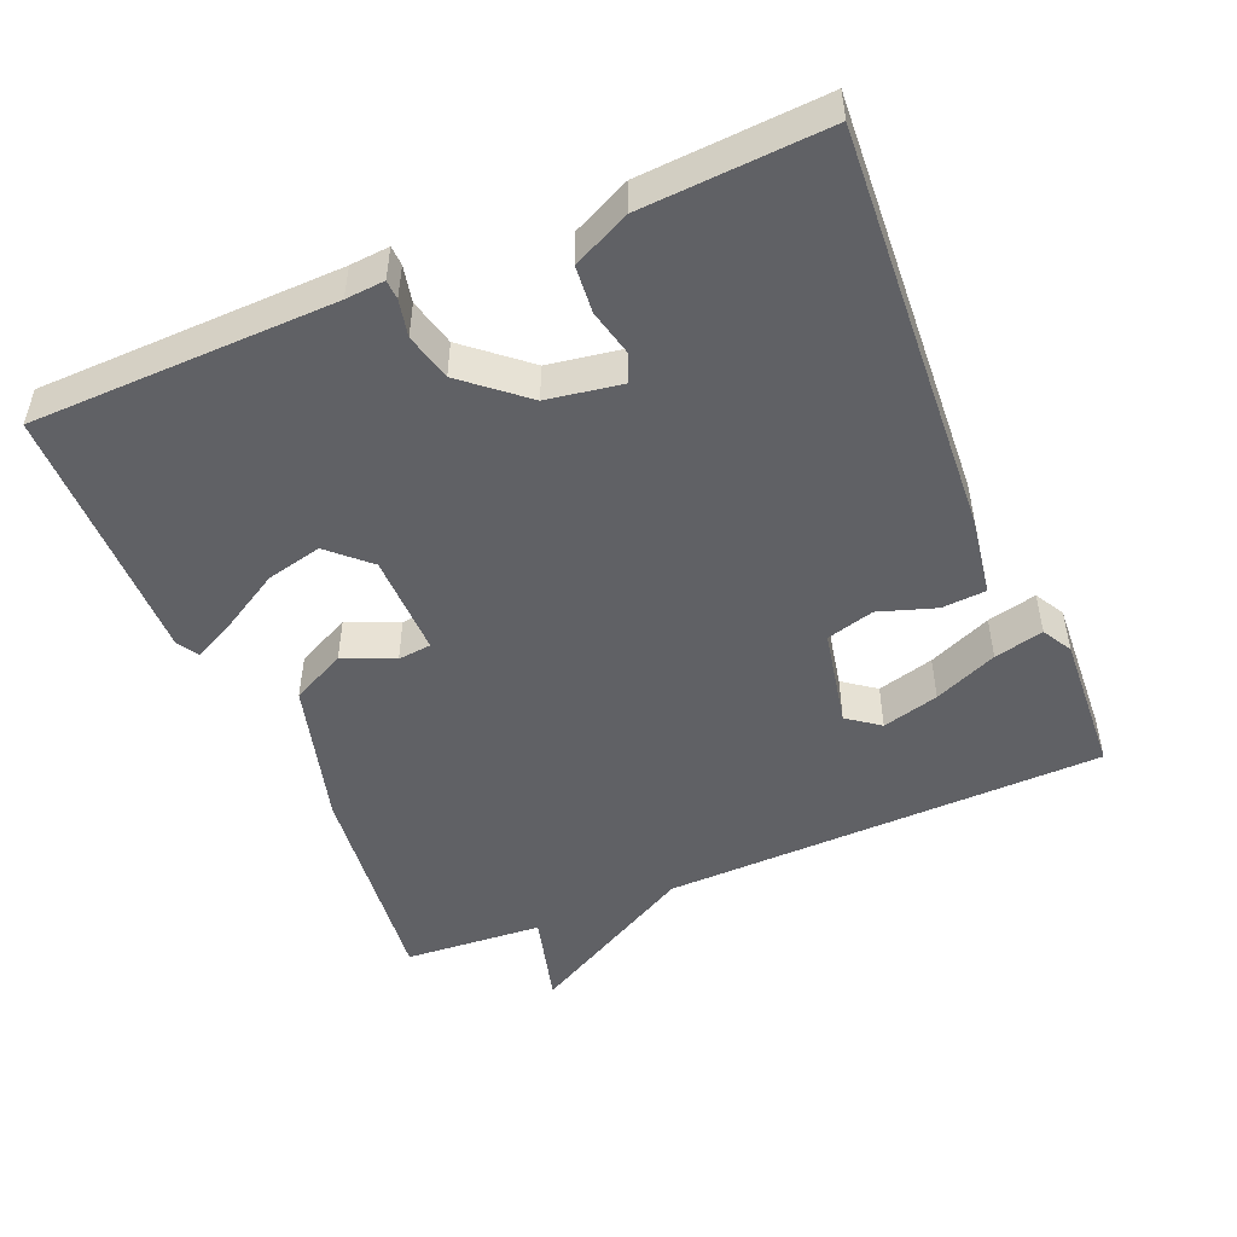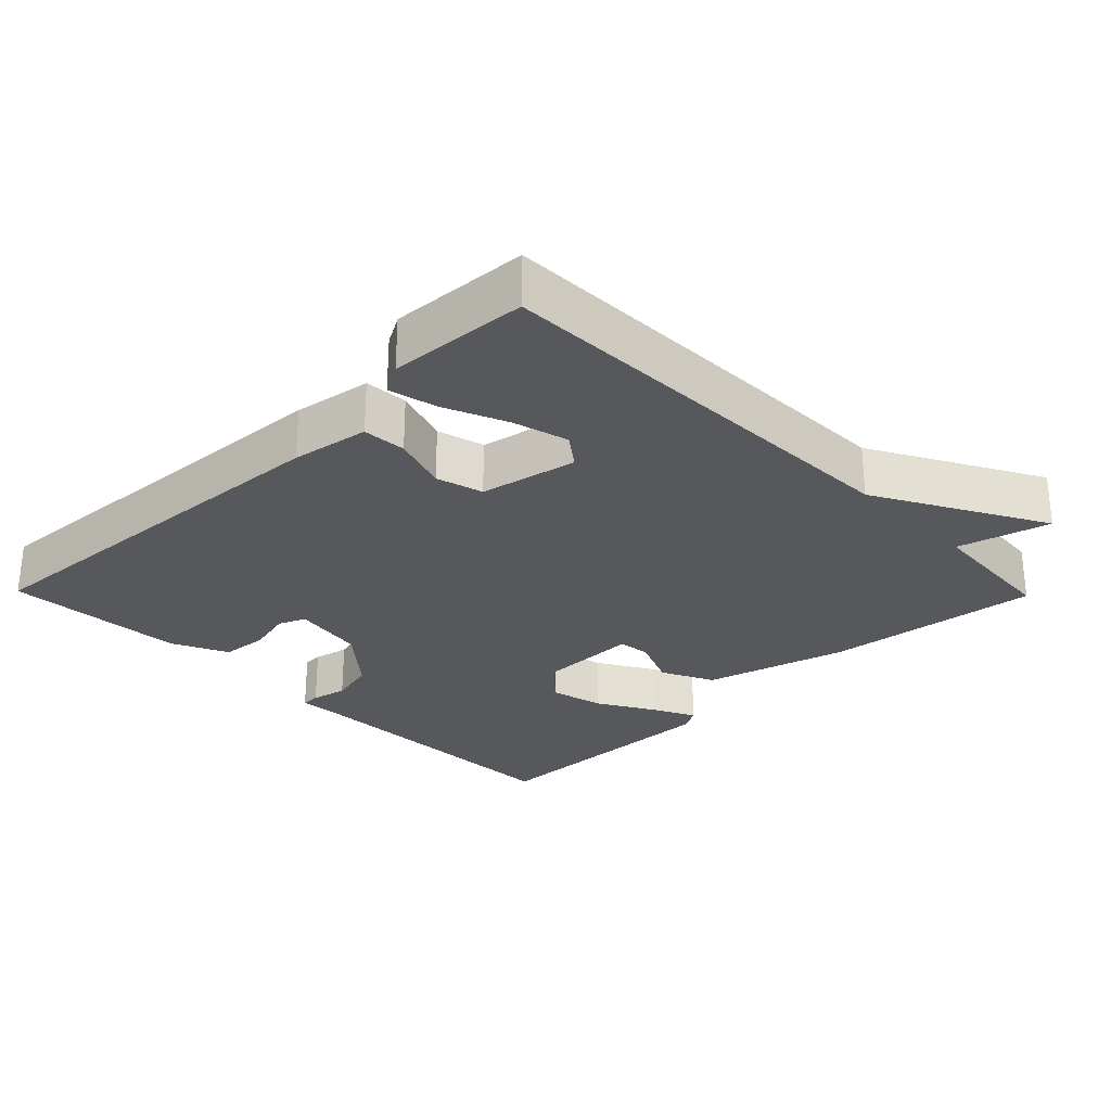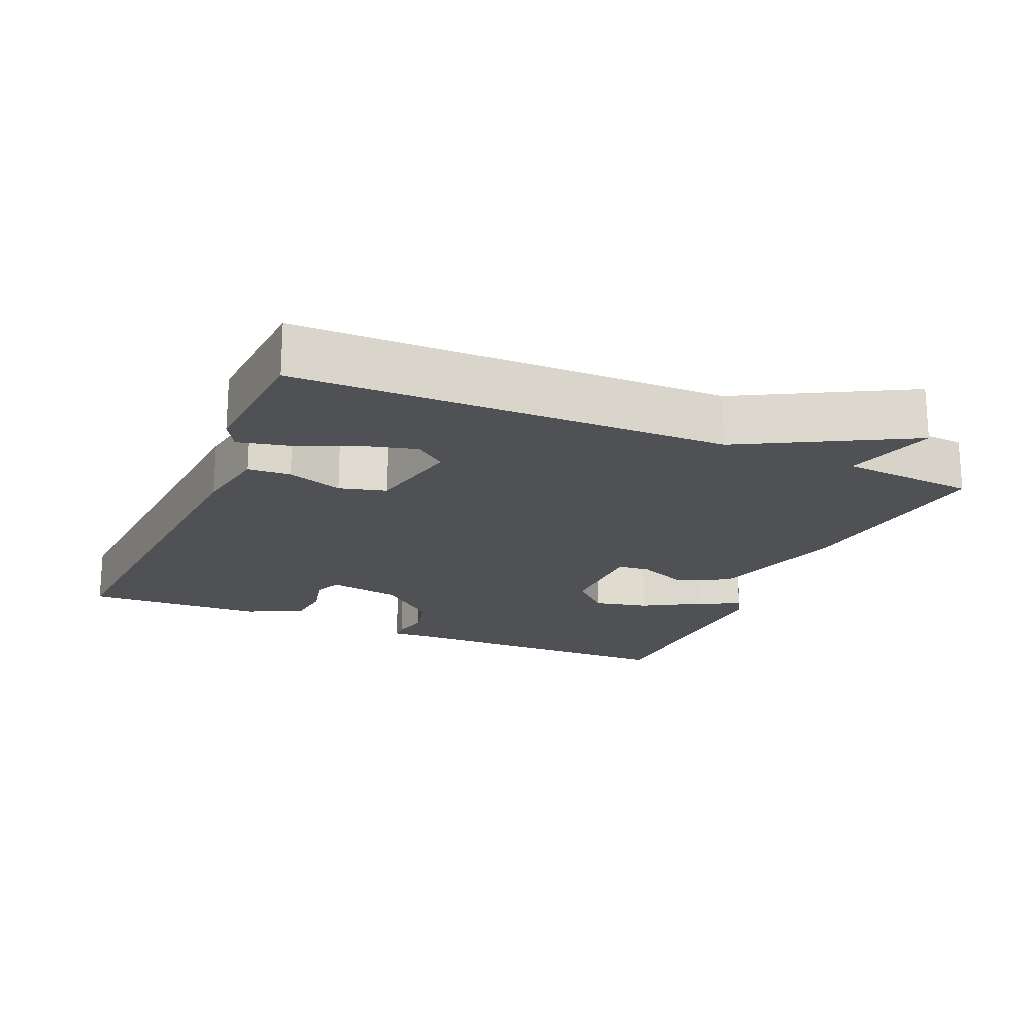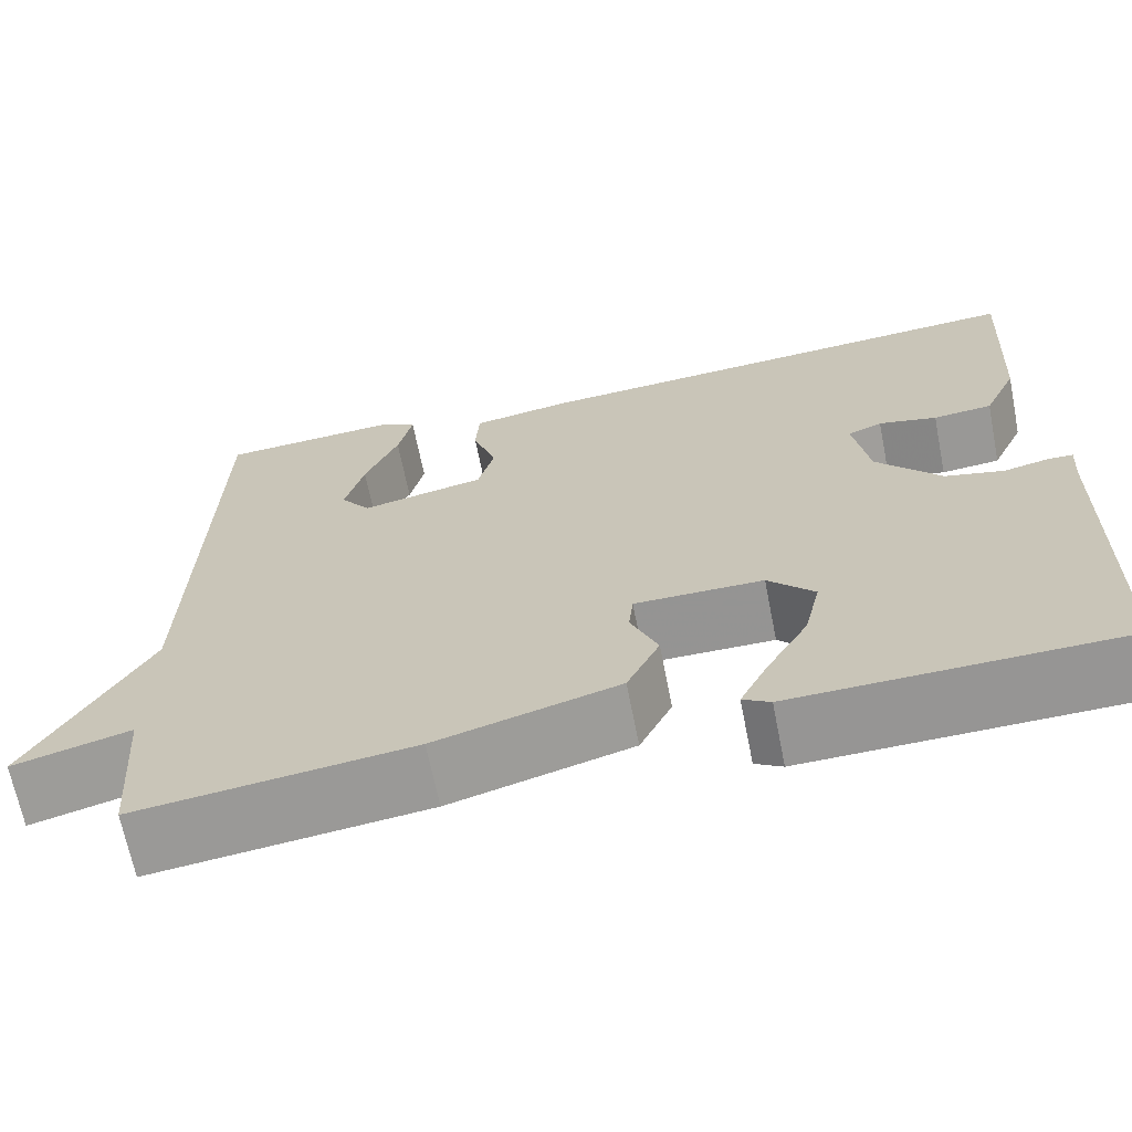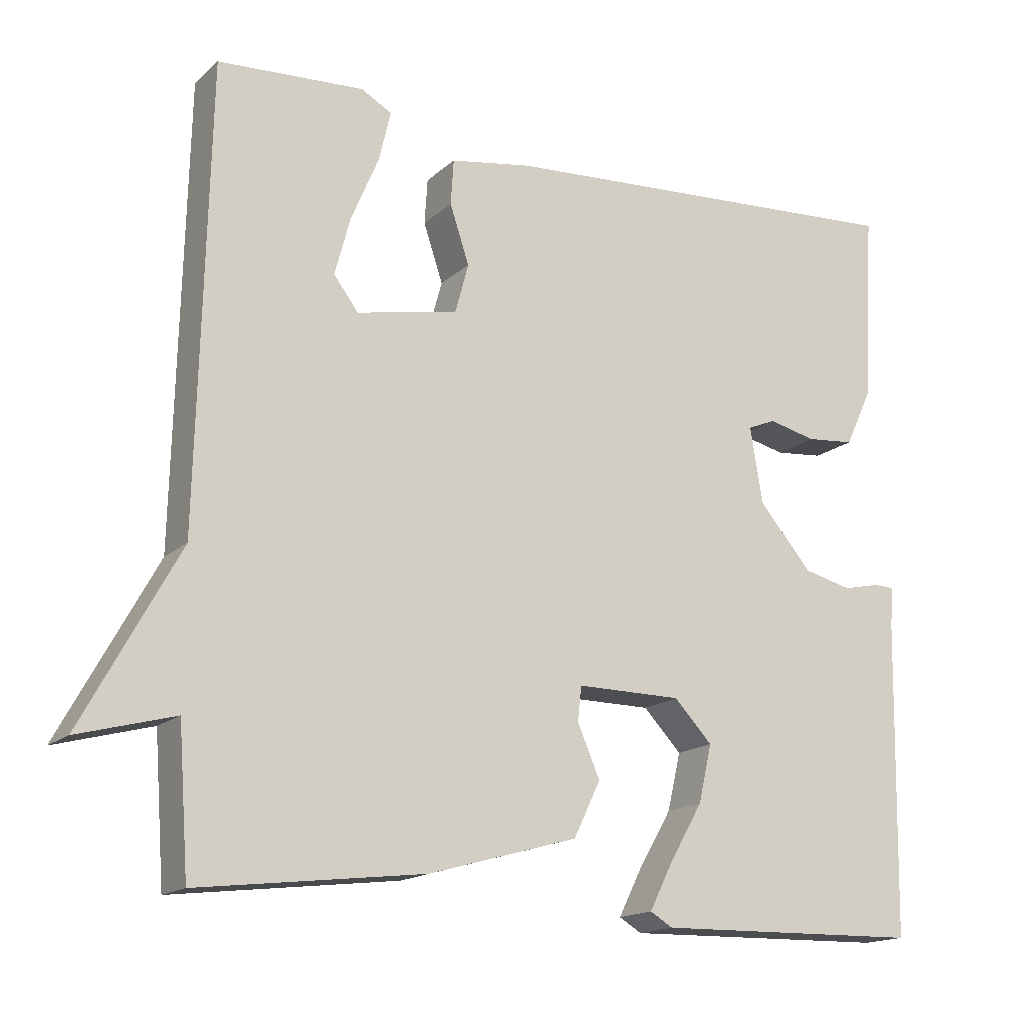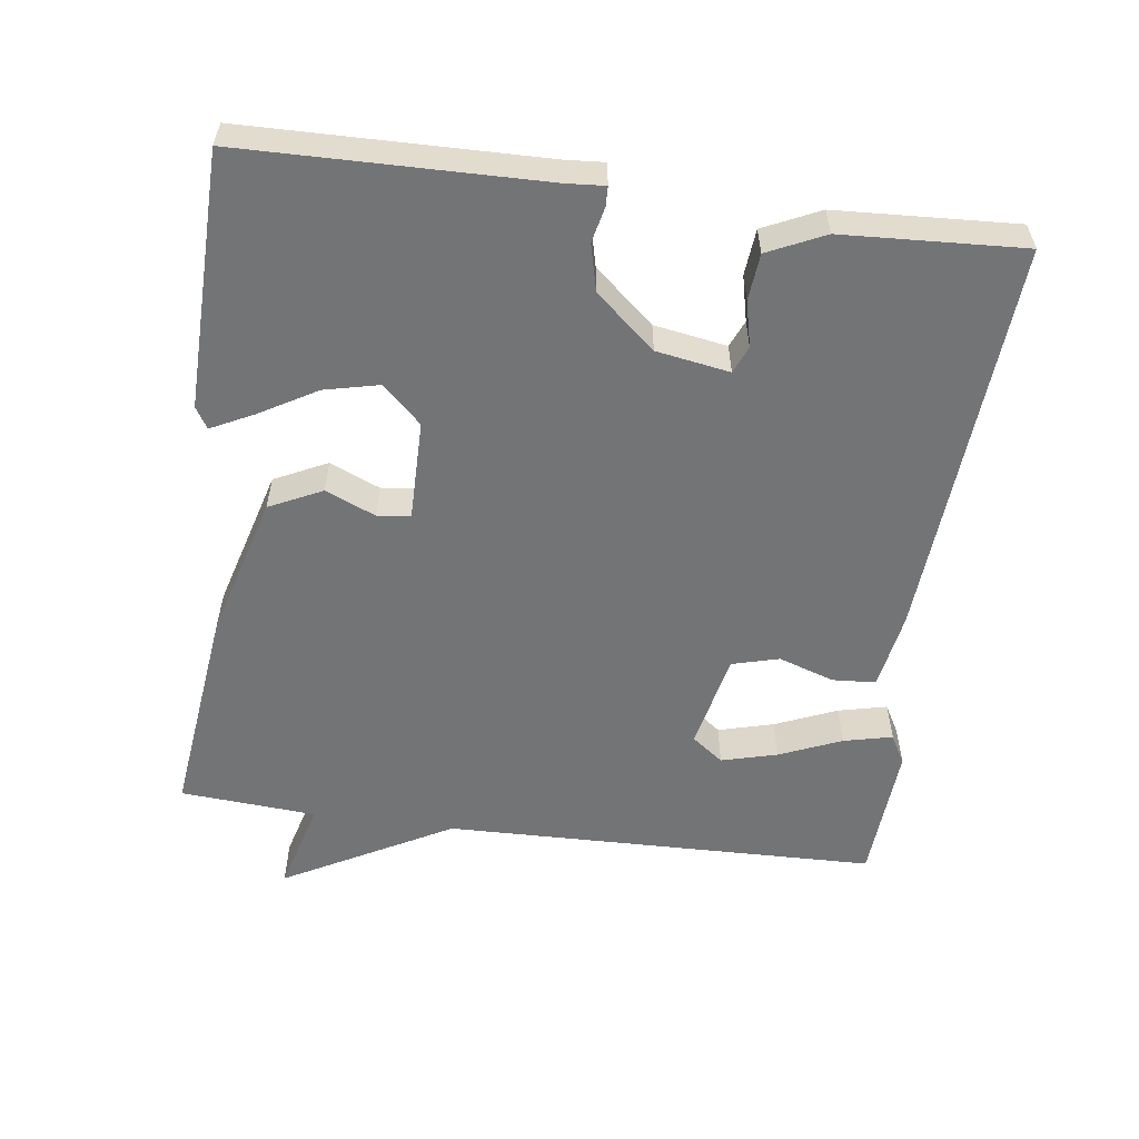
<metadata>
{"format":"obj","ext":"obj","renderer":"f3d","projection":"perspective","resolution":1024,"background":"white","views":[{"elev":-49.2,"azim":-67.0,"up":"+Y"},{"elev":-27.8,"azim":44.4,"up":"+Y"},{"elev":-19.5,"azim":66.4,"up":"+Y"},{"elev":-67.2,"azim":-168.8,"up":"+Z"},{"elev":-16.3,"azim":149.7,"up":"+Z"},{"elev":-56.1,"azim":-97.7,"up":"+Y"}]}
</metadata>
<code>
v 0.5 0.07 0.5
v 0.514 0.07 -0.109
v 0.643 0.07 -0.344
v 0.514 0.07 -0.309
v 0.5 0.07 -0.5
v 0.198 0.07 -0.464
v -0.002 0.07 -0.408
v -0.038 0.07 -0.334
v -0.008 0.07 -0.264
v -0.013 0.07 -0.218
v -0.154 0.07 -0.219
v -0.205 0.07 -0.273
v -0.187 0.07 -0.35
v -0.141 0.07 -0.429
v -0.111 0.07 -0.489
v -0.141 0.07 -0.507
v -0.5 0.07 -0.5
v -0.508 0.07 -0.083
v -0.512 0.07 -0.029
v -0.485 0.07 -0.028
v -0.435 0.07 -0.039
v -0.37 0.07 -0.023
v -0.299 0.07 0.06
v -0.282 0.07 0.162
v -0.32 0.07 0.178
v -0.384 0.07 0.163
v -0.449 0.07 0.169
v -0.486 0.07 0.248
v -0.5 0.07 0.5
v 0.063 0.07 0.463
v 0.172 0.07 0.445
v 0.176 0.07 0.384
v 0.15 0.07 0.306
v 0.168 0.07 0.24
v 0.304 0.07 0.212
v 0.337 0.07 0.256
v 0.316 0.07 0.334
v 0.279 0.07 0.421
v 0.263 0.07 0.489
v 0.304 0.07 0.512
v 0.5 0 0.5
v 0.514 0 -0.109
v 0.643 0 -0.344
v 0.514 0 -0.309
v 0.5 0 -0.5
v 0.198 0 -0.464
v -0.002 0 -0.408
v -0.038 0 -0.334
v -0.008 0 -0.264
v -0.013 0 -0.218
v -0.154 0 -0.219
v -0.205 0 -0.273
v -0.187 0 -0.35
v -0.141 0 -0.429
v -0.111 0 -0.489
v -0.141 0 -0.507
v -0.5 0 -0.5
v -0.508 0 -0.083
v -0.512 0 -0.029
v -0.485 0 -0.028
v -0.435 0 -0.039
v -0.37 0 -0.023
v -0.299 0 0.06
v -0.282 0 0.162
v -0.32 0 0.178
v -0.384 0 0.163
v -0.449 0 0.169
v -0.486 0 0.248
v -0.5 0 0.5
v 0.063 0 0.463
v 0.172 0 0.445
v 0.176 0 0.384
v 0.15 0 0.306
v 0.168 0 0.24
v 0.304 0 0.212
v 0.337 0 0.256
v 0.316 0 0.334
v 0.279 0 0.421
v 0.263 0 0.489
v 0.304 0 0.512
f 40 1 2
f 39 40 2
f 38 39 2
f 37 38 2
f 36 37 2
f 35 36 2
f 2 3 4
f 35 2 4
f 34 35 4
f 31 32 33
f 30 31 33
f 29 30 33
f 28 29 33
f 27 28 33
f 26 27 33
f 25 26 33
f 24 25 33 34
f 34 4 5
f 24 34 5
f 23 24 5
f 18 19 20 21
f 17 18 21
f 16 17 21
f 15 16 21
f 14 15 21
f 13 14 21
f 12 13 21 22
f 11 12 22 23
f 7 8 9
f 6 7 9
f 5 6 9
f 5 9 10
f 23 5 10
f 10 11 23
f 42 41 80
f 42 80 79
f 42 79 78
f 42 78 77
f 42 77 76
f 42 76 75
f 44 43 42
f 44 42 75
f 44 75 74
f 73 72 71
f 73 71 70
f 73 70 69
f 73 69 68
f 73 68 67
f 73 67 66
f 73 66 65
f 74 73 65 64
f 45 44 74
f 45 74 64
f 45 64 63
f 61 60 59 58
f 61 58 57
f 61 57 56
f 61 56 55
f 61 55 54
f 61 54 53
f 62 61 53 52
f 63 62 52 51
f 49 48 47
f 49 47 46
f 49 46 45
f 50 49 45
f 50 45 63
f 63 51 50
f 1 41 42 2
f 2 42 43 3
f 3 43 44 4
f 4 44 45 5
f 5 45 46 6
f 6 46 47 7
f 7 47 48 8
f 8 48 49 9
f 9 49 50 10
f 10 50 51 11
f 11 51 52 12
f 12 52 53 13
f 13 53 54 14
f 14 54 55 15
f 15 55 56 16
f 16 56 57 17
f 17 57 58 18
f 18 58 59 19
f 19 59 60 20
f 20 60 61 21
f 21 61 62 22
f 22 62 63 23
f 23 63 64 24
f 24 64 65 25
f 25 65 66 26
f 26 66 67 27
f 27 67 68 28
f 28 68 69 29
f 29 69 70 30
f 30 70 71 31
f 31 71 72 32
f 32 72 73 33
f 33 73 74 34
f 34 74 75 35
f 35 75 76 36
f 36 76 77 37
f 37 77 78 38
f 38 78 79 39
f 39 79 80 40
f 40 80 41 1

</code>
